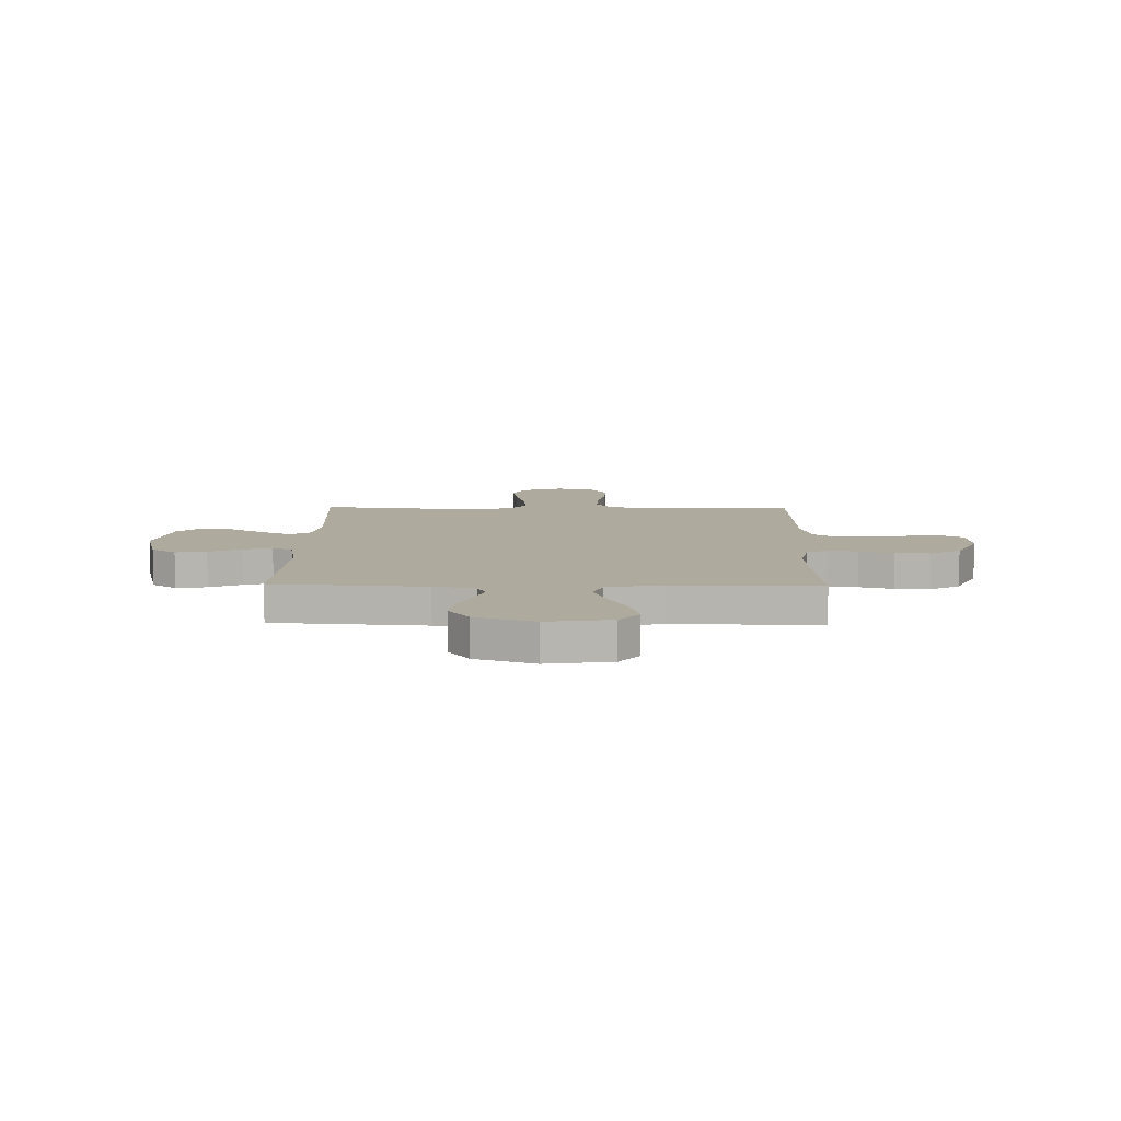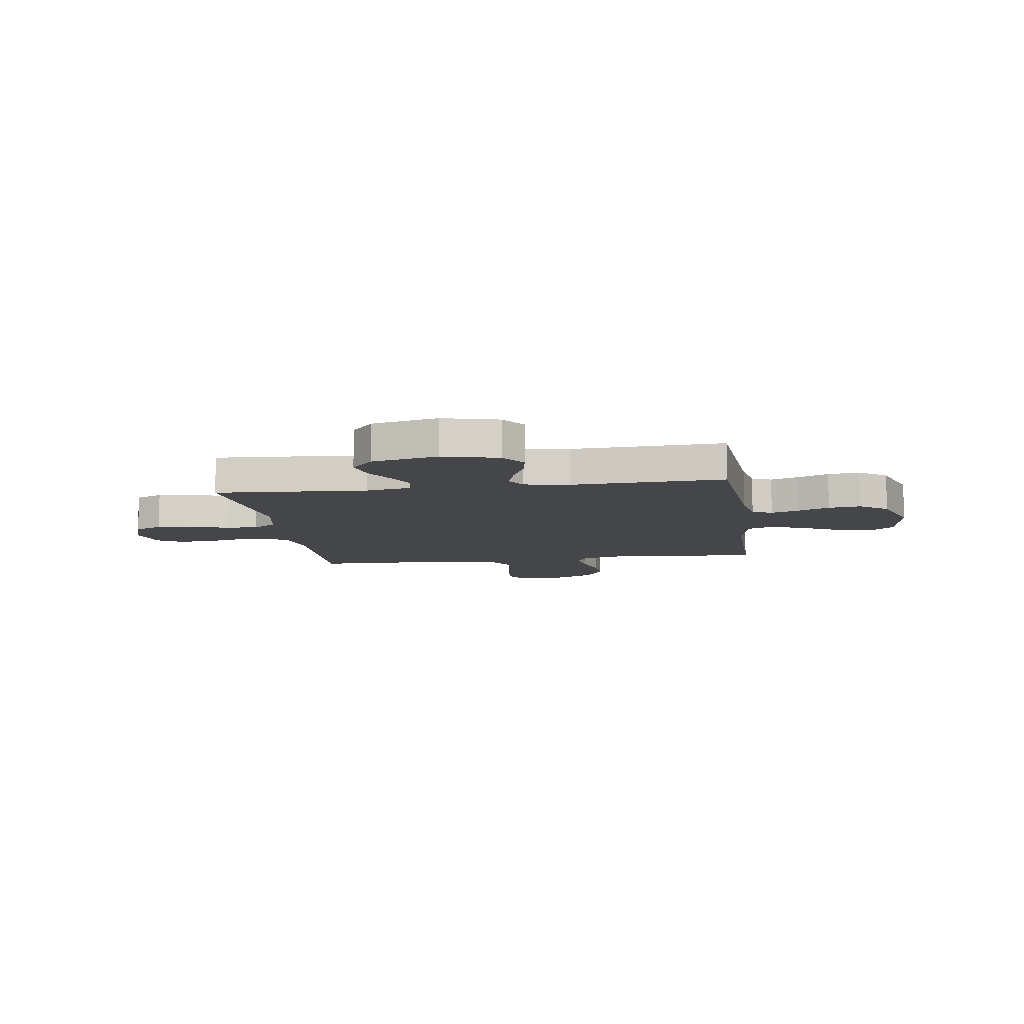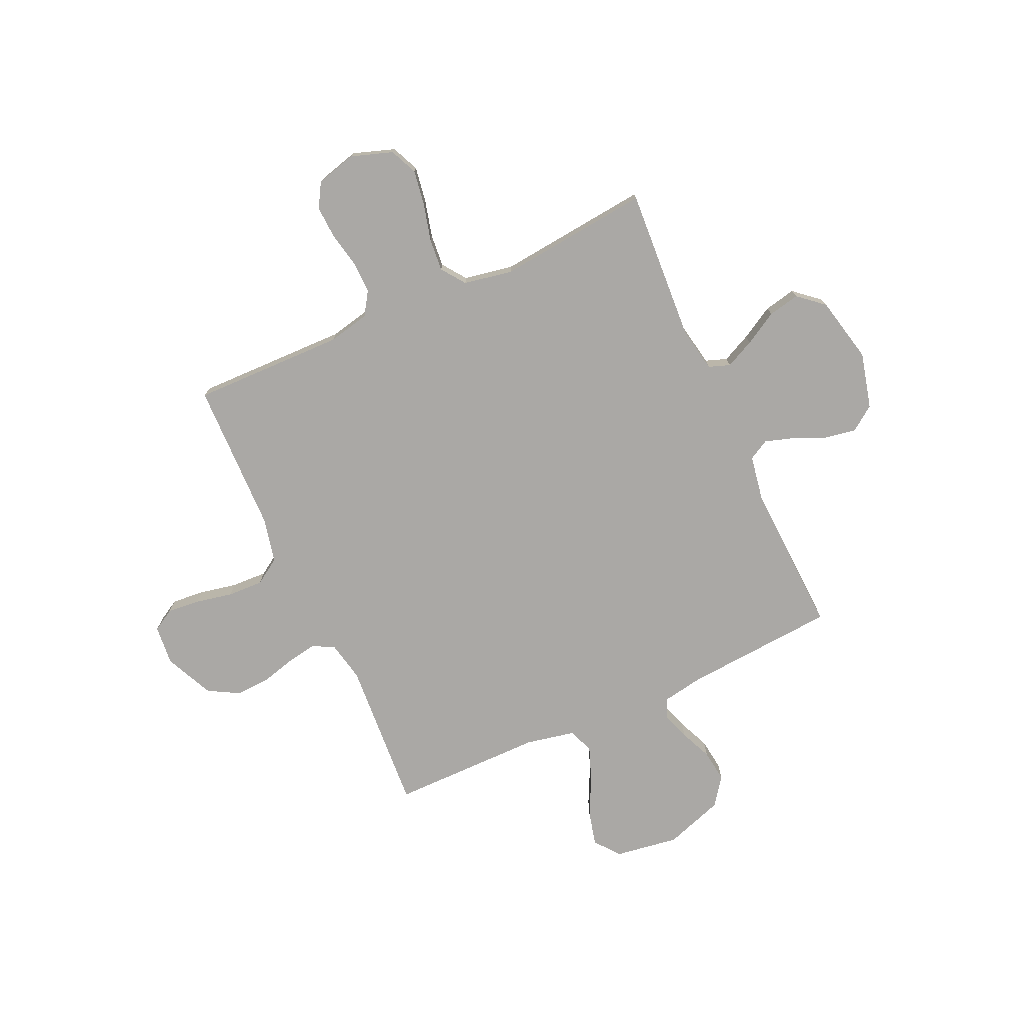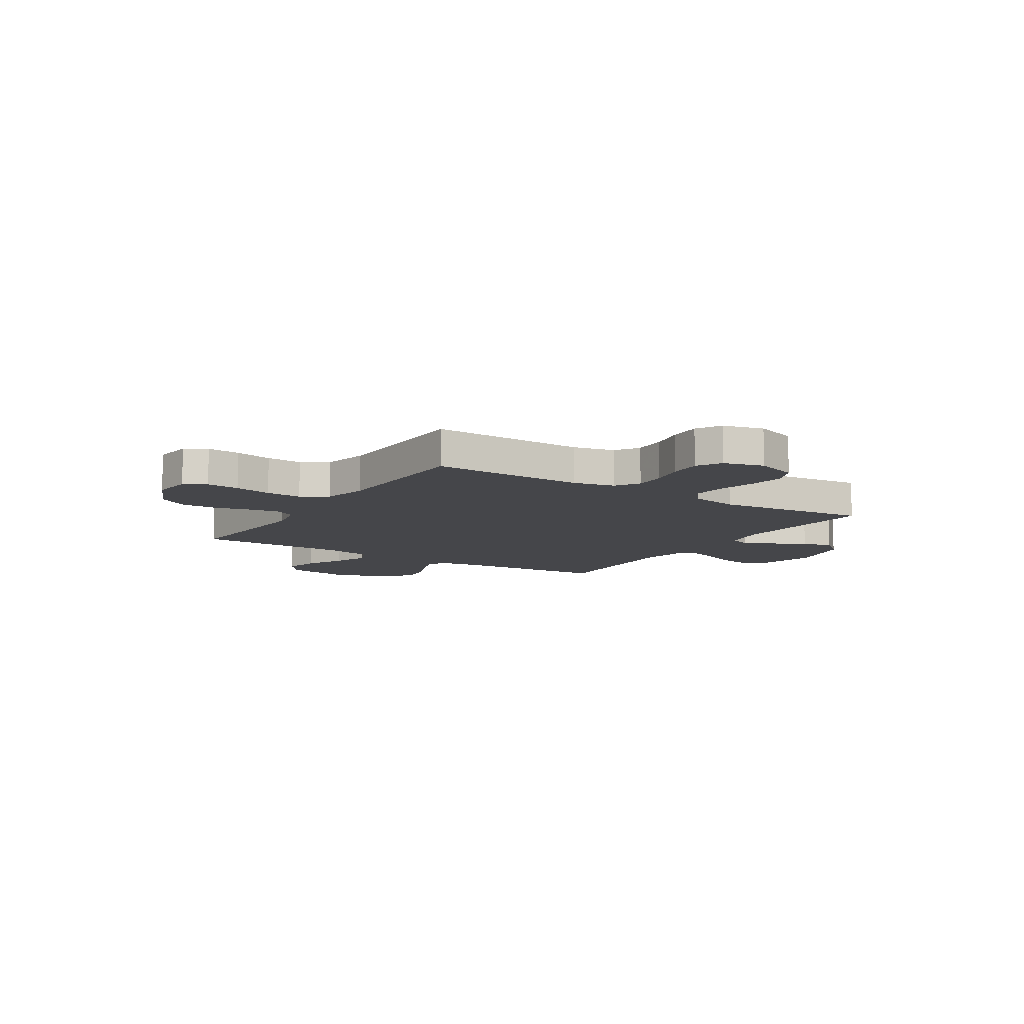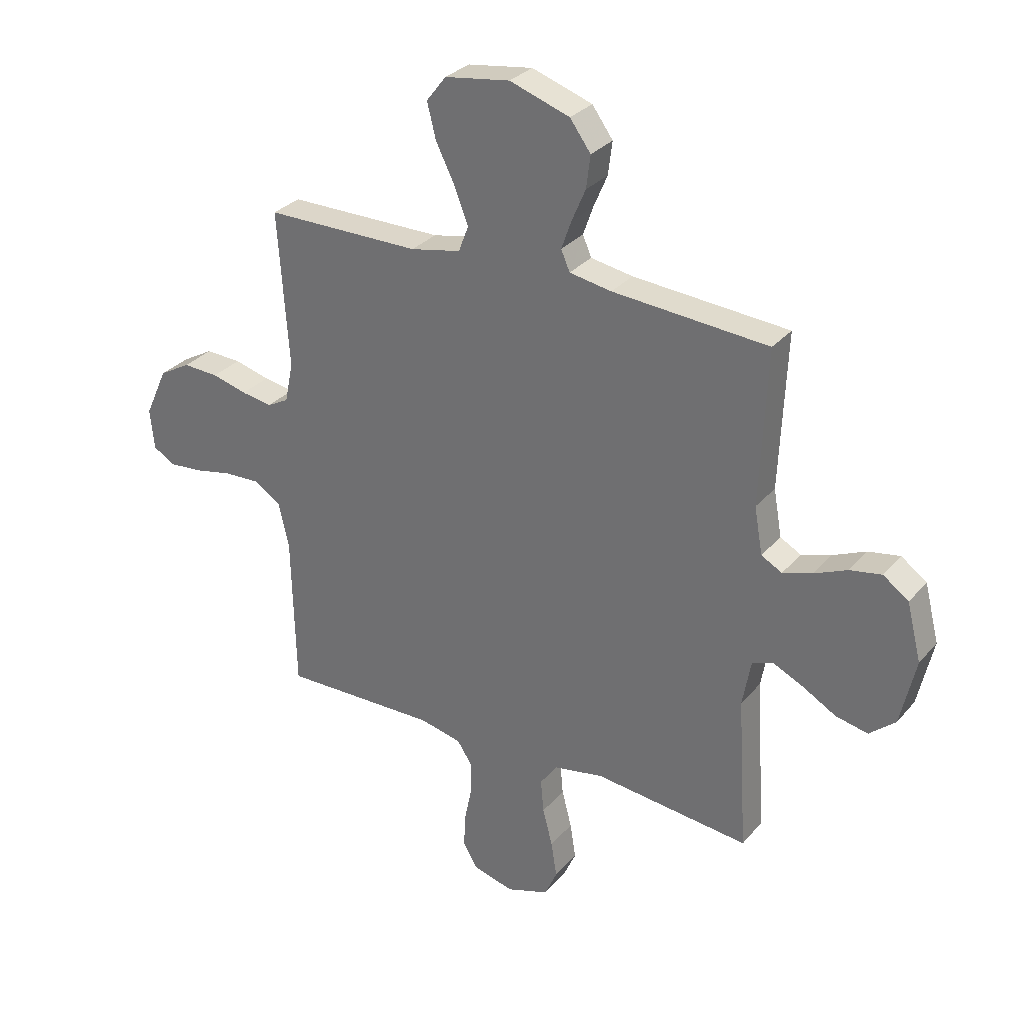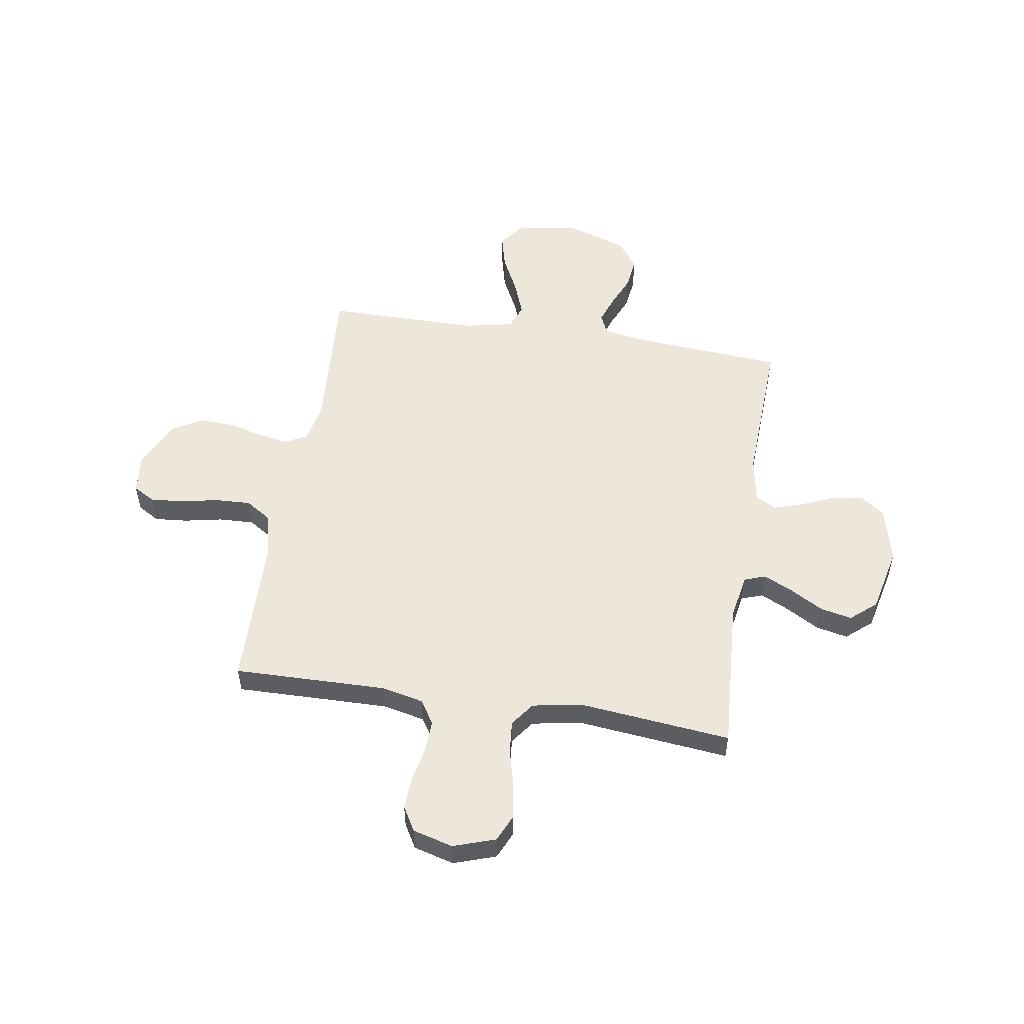
<metadata>
{"format":"obj","ext":"obj","renderer":"f3d","projection":"perspective","resolution":1024,"background":"white","views":[{"elev":9.2,"azim":1.1,"up":"+Y"},{"elev":-9.5,"azim":-81.7,"up":"+Y"},{"elev":-75.1,"azim":-155.4,"up":"+Y"},{"elev":-9.9,"azim":147.5,"up":"+Y"},{"elev":30.3,"azim":-147.4,"up":"+Z"},{"elev":53.1,"azim":-170.9,"up":"+Y"}]}
</metadata>
<code>
v 0.5 0.07 0.5
v 0.479 0.07 0.2
v 0.495 0.07 0.122
v 0.537 0.07 0.099
v 0.596 0.07 0.109
v 0.664 0.07 0.127
v 0.733 0.07 0.13
v 0.793 0.07 0.096
v 0.837 0.07 0
v 0.829 0.07 -0.078
v 0.786 0.07 -0.103
v 0.721 0.07 -0.097
v 0.648 0.07 -0.082
v 0.578 0.07 -0.079
v 0.527 0.07 -0.112
v 0.507 0.07 -0.2
v 0.5 0.07 -0.5
v 0.2 0.07 -0.494
v 0.118 0.07 -0.512
v 0.088 0.07 -0.558
v 0.09 0.07 -0.621
v 0.104 0.07 -0.69
v 0.107 0.07 -0.754
v 0.079 0.07 -0.802
v 0 0.07 -0.823
v -0.082 0.07 -0.795
v -0.106 0.07 -0.741
v -0.095 0.07 -0.672
v -0.076 0.07 -0.599
v -0.07 0.07 -0.534
v -0.104 0.07 -0.487
v -0.2 0.07 -0.469
v -0.5 0.07 -0.5
v -0.481 0.07 -0.2
v -0.497 0.07 -0.111
v -0.539 0.07 -0.096
v -0.596 0.07 -0.123
v -0.661 0.07 -0.16
v -0.723 0.07 -0.173
v -0.773 0.07 -0.13
v -0.802 0.07 0
v -0.774 0.07 0.11
v -0.725 0.07 0.145
v -0.664 0.07 0.134
v -0.6 0.07 0.106
v -0.543 0.07 0.088
v -0.503 0.07 0.11
v -0.487 0.07 0.2
v -0.5 0.07 0.5
v -0.2 0.07 0.522
v -0.119 0.07 0.536
v -0.102 0.07 0.575
v -0.121 0.07 0.629
v -0.148 0.07 0.692
v -0.156 0.07 0.755
v -0.116 0.07 0.81
v 0 0.07 0.849
v 0.126 0.07 0.83
v 0.164 0.07 0.781
v 0.147 0.07 0.713
v 0.11 0.07 0.639
v 0.084 0.07 0.571
v 0.103 0.07 0.521
v 0.2 0.07 0.501
v 0.5 0 0.5
v 0.479 0 0.2
v 0.495 0 0.122
v 0.537 0 0.099
v 0.596 0 0.109
v 0.664 0 0.127
v 0.733 0 0.13
v 0.793 0 0.096
v 0.837 0 0
v 0.829 0 -0.078
v 0.786 0 -0.103
v 0.721 0 -0.097
v 0.648 0 -0.082
v 0.578 0 -0.079
v 0.527 0 -0.112
v 0.507 0 -0.2
v 0.5 0 -0.5
v 0.2 0 -0.494
v 0.118 0 -0.512
v 0.088 0 -0.558
v 0.09 0 -0.621
v 0.104 0 -0.69
v 0.107 0 -0.754
v 0.079 0 -0.802
v 0 0 -0.823
v -0.082 0 -0.795
v -0.106 0 -0.741
v -0.095 0 -0.672
v -0.076 0 -0.599
v -0.07 0 -0.534
v -0.104 0 -0.487
v -0.2 0 -0.469
v -0.5 0 -0.5
v -0.481 0 -0.2
v -0.497 0 -0.111
v -0.539 0 -0.096
v -0.596 0 -0.123
v -0.661 0 -0.16
v -0.723 0 -0.173
v -0.773 0 -0.13
v -0.802 0 0
v -0.774 0 0.11
v -0.725 0 0.145
v -0.664 0 0.134
v -0.6 0 0.106
v -0.543 0 0.088
v -0.503 0 0.11
v -0.487 0 0.2
v -0.5 0 0.5
v -0.2 0 0.522
v -0.119 0 0.536
v -0.102 0 0.575
v -0.121 0 0.629
v -0.148 0 0.692
v -0.156 0 0.755
v -0.116 0 0.81
v 0 0 0.849
v 0.126 0 0.83
v 0.164 0 0.781
v 0.147 0 0.713
v 0.11 0 0.639
v 0.084 0 0.571
v 0.103 0 0.521
v 0.2 0 0.501
f 58 59 60 61
f 58 61 62
f 57 58 62
f 56 57 62
f 53 54 55 56
f 52 53 56 62
f 51 52 62 63
f 48 49 50
f 47 48 50 51
f 42 43 44 45
f 42 45 46
f 41 42 46
f 40 41 46
f 37 38 39 40
f 36 37 40 46
f 35 36 46 47
f 32 33 34
f 31 32 34 35
f 26 27 28 29
f 26 29 30
f 25 26 30
f 24 25 30
f 21 22 23 24
f 20 21 24 30
f 19 20 30 31
f 16 17 18
f 15 16 18 19
f 10 11 12 13
f 10 13 14
f 9 10 14
f 8 9 14
f 5 6 7 8
f 4 5 8 14
f 3 4 14 15
f 64 1 2
f 47 51 63 64
f 31 35 47 64
f 15 19 31 64
f 2 3 15 64
f 125 124 123 122
f 126 125 122
f 126 122 121
f 126 121 120
f 120 119 118 117
f 126 120 117 116
f 127 126 116 115
f 114 113 112
f 115 114 112 111
f 109 108 107 106
f 110 109 106
f 110 106 105
f 110 105 104
f 104 103 102 101
f 110 104 101 100
f 111 110 100 99
f 98 97 96
f 99 98 96 95
f 93 92 91 90
f 94 93 90
f 94 90 89
f 94 89 88
f 88 87 86 85
f 94 88 85 84
f 95 94 84 83
f 82 81 80
f 83 82 80 79
f 77 76 75 74
f 78 77 74
f 78 74 73
f 78 73 72
f 72 71 70 69
f 78 72 69 68
f 79 78 68 67
f 66 65 128
f 128 127 115 111
f 128 111 99 95
f 128 95 83 79
f 128 79 67 66
f 1 65 66 2
f 2 66 67 3
f 3 67 68 4
f 4 68 69 5
f 5 69 70 6
f 6 70 71 7
f 7 71 72 8
f 8 72 73 9
f 9 73 74 10
f 10 74 75 11
f 11 75 76 12
f 12 76 77 13
f 13 77 78 14
f 14 78 79 15
f 15 79 80 16
f 16 80 81 17
f 17 81 82 18
f 18 82 83 19
f 19 83 84 20
f 20 84 85 21
f 21 85 86 22
f 22 86 87 23
f 23 87 88 24
f 24 88 89 25
f 25 89 90 26
f 26 90 91 27
f 27 91 92 28
f 28 92 93 29
f 29 93 94 30
f 30 94 95 31
f 31 95 96 32
f 32 96 97 33
f 33 97 98 34
f 34 98 99 35
f 35 99 100 36
f 36 100 101 37
f 37 101 102 38
f 38 102 103 39
f 39 103 104 40
f 40 104 105 41
f 41 105 106 42
f 42 106 107 43
f 43 107 108 44
f 44 108 109 45
f 45 109 110 46
f 46 110 111 47
f 47 111 112 48
f 48 112 113 49
f 49 113 114 50
f 50 114 115 51
f 51 115 116 52
f 52 116 117 53
f 53 117 118 54
f 54 118 119 55
f 55 119 120 56
f 56 120 121 57
f 57 121 122 58
f 58 122 123 59
f 59 123 124 60
f 60 124 125 61
f 61 125 126 62
f 62 126 127 63
f 63 127 128 64
f 64 128 65 1

</code>
